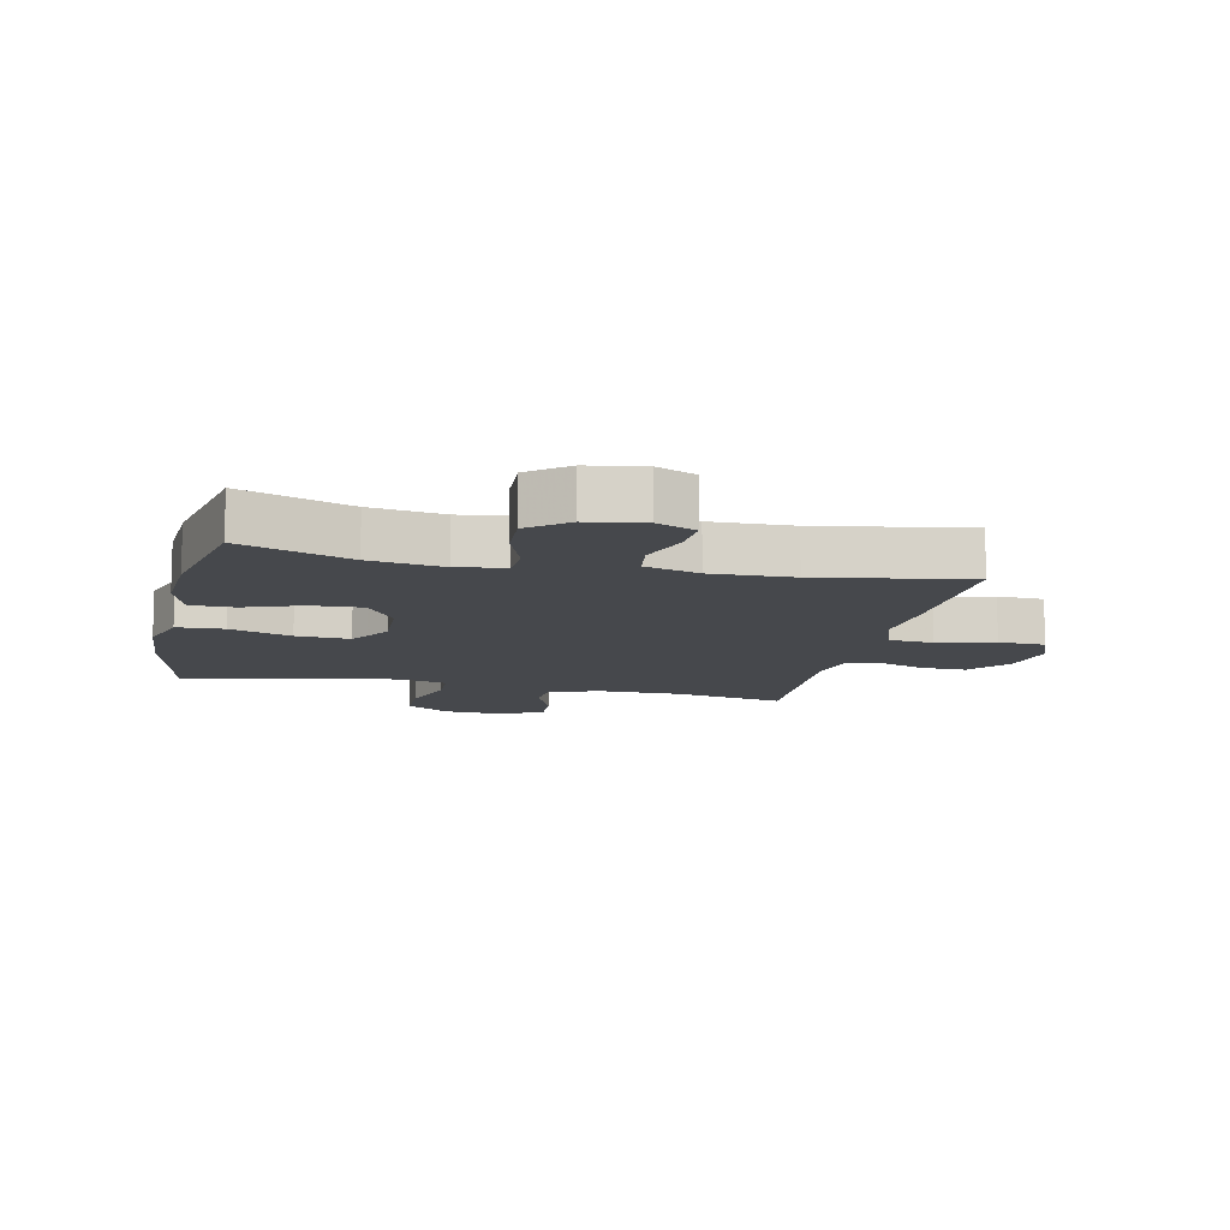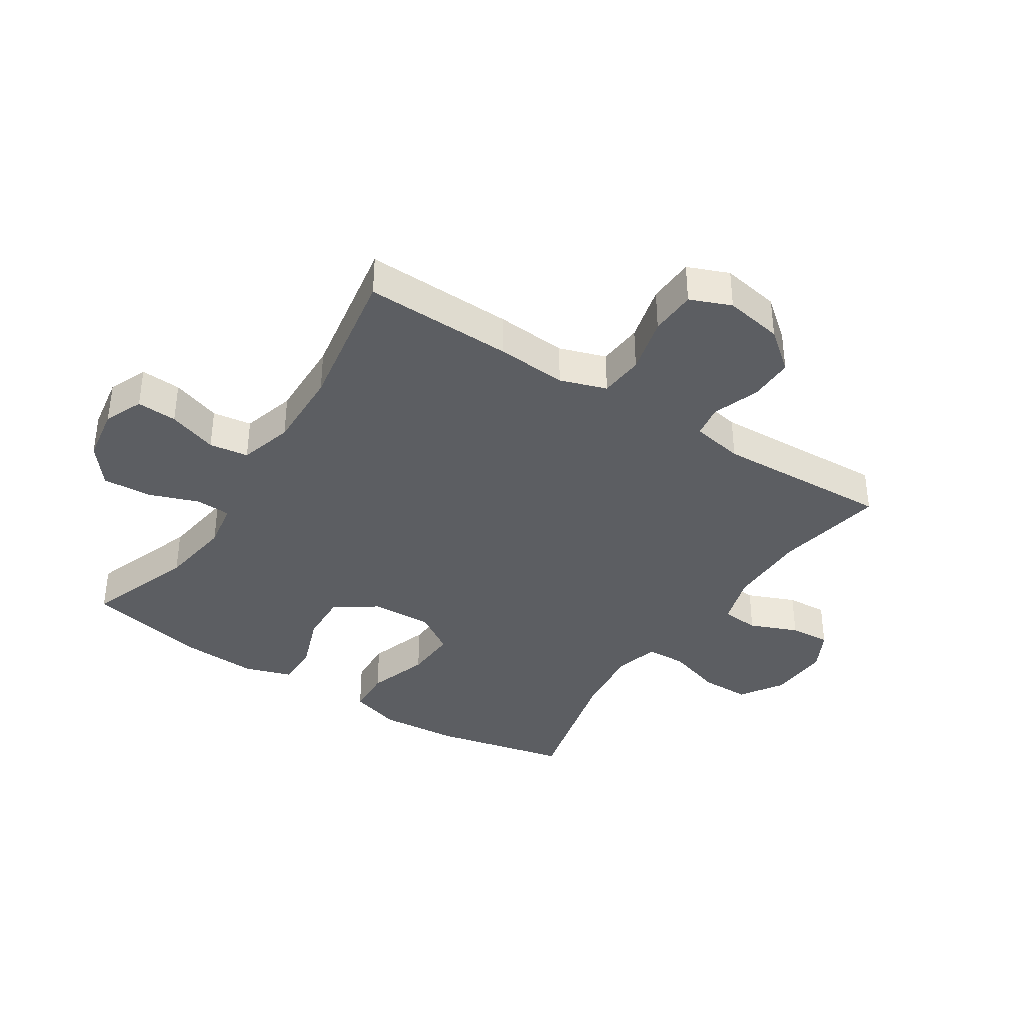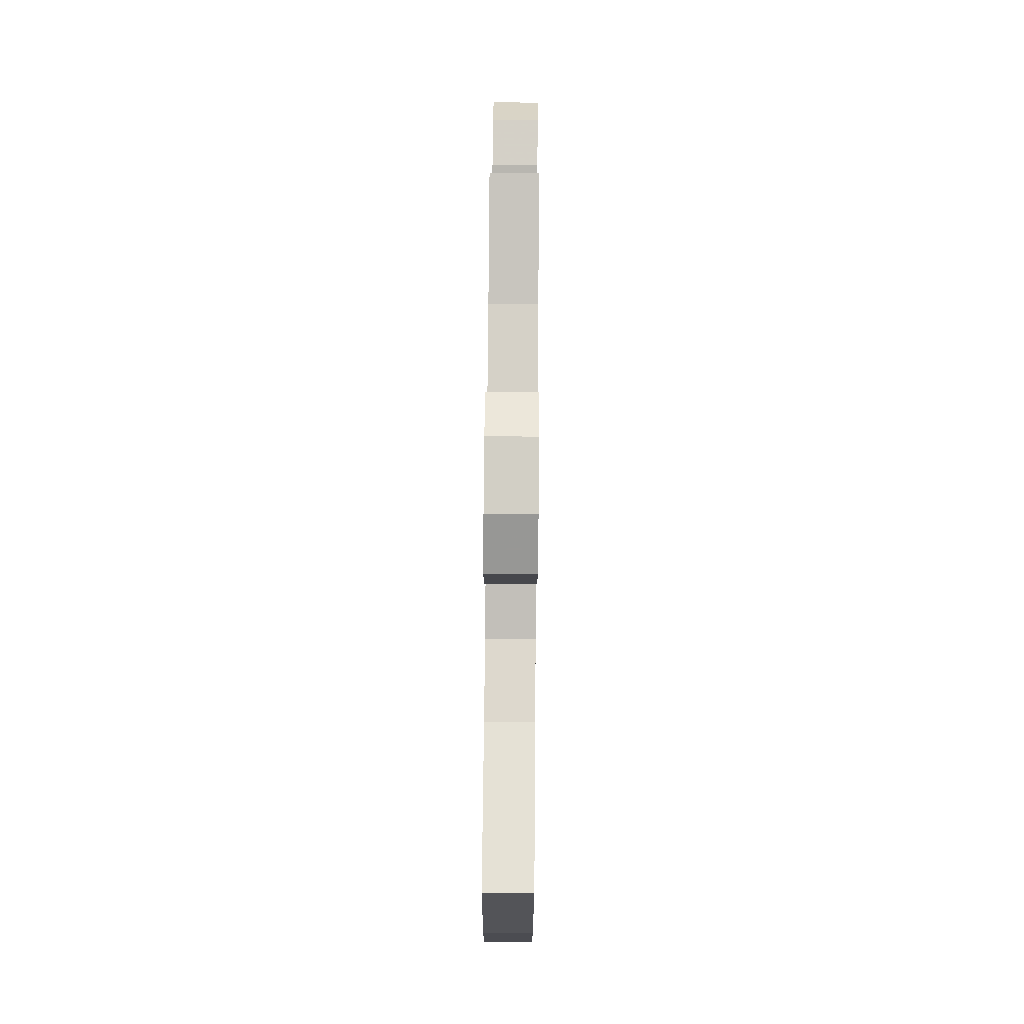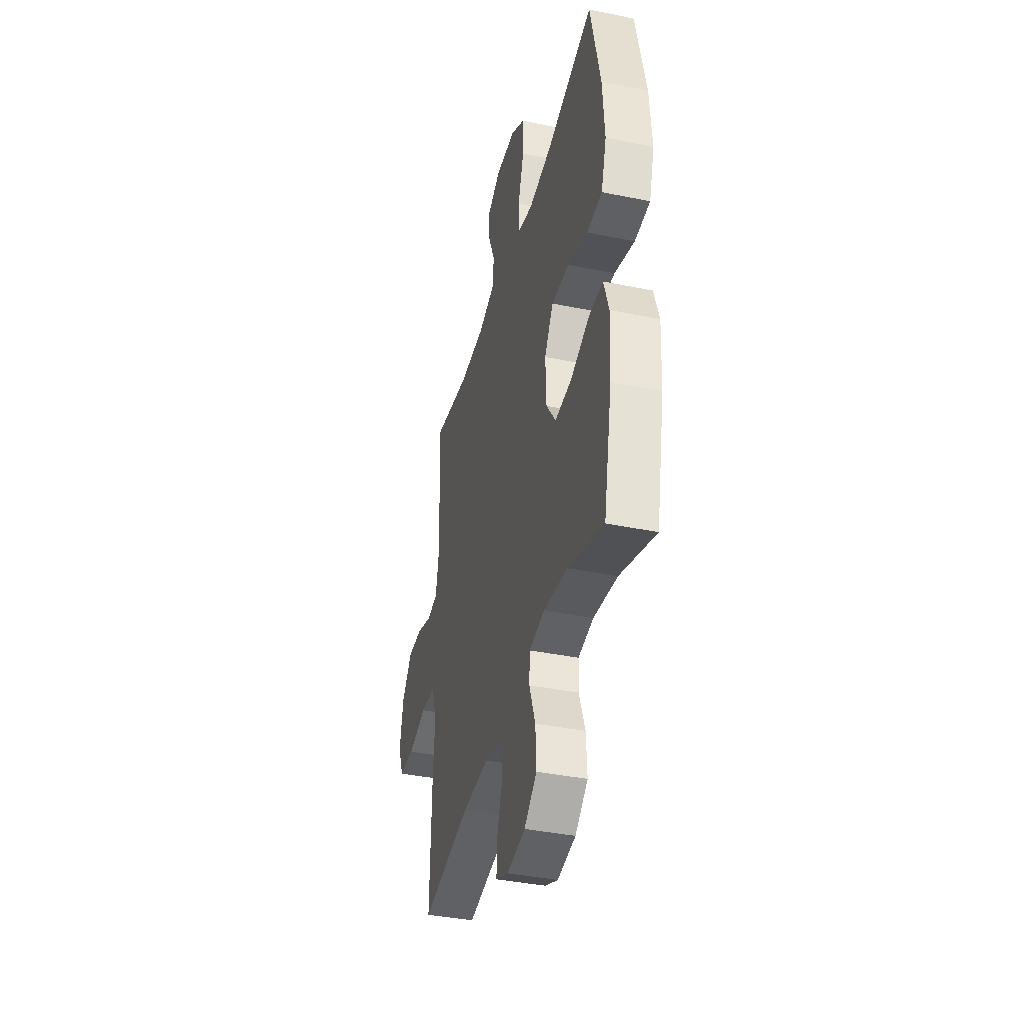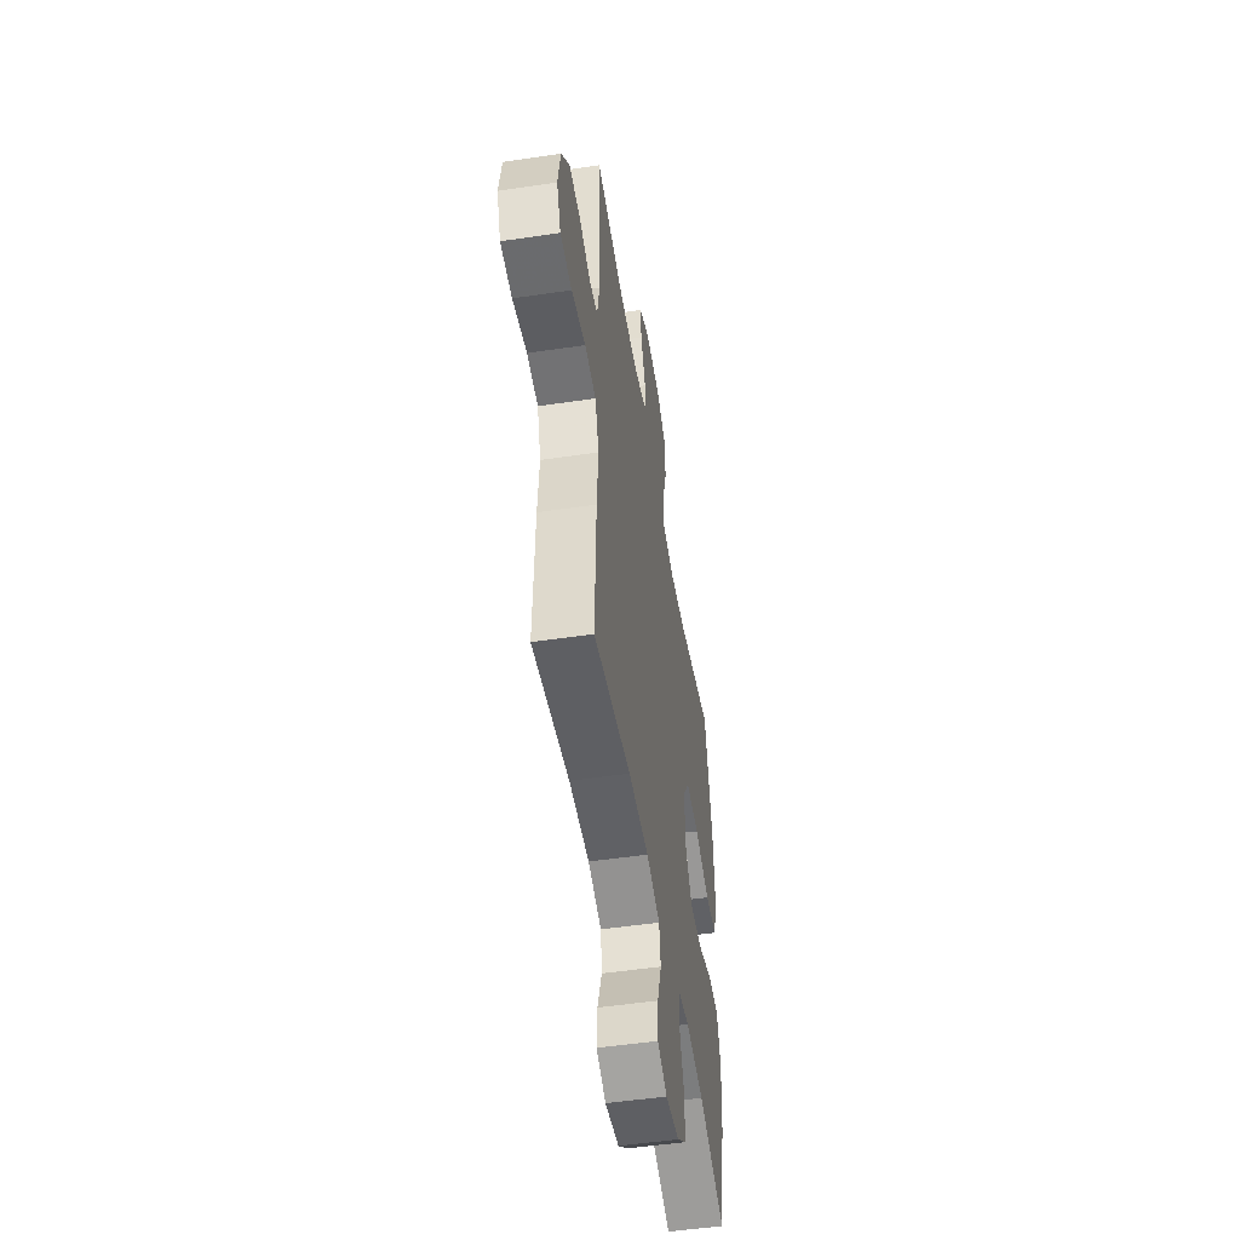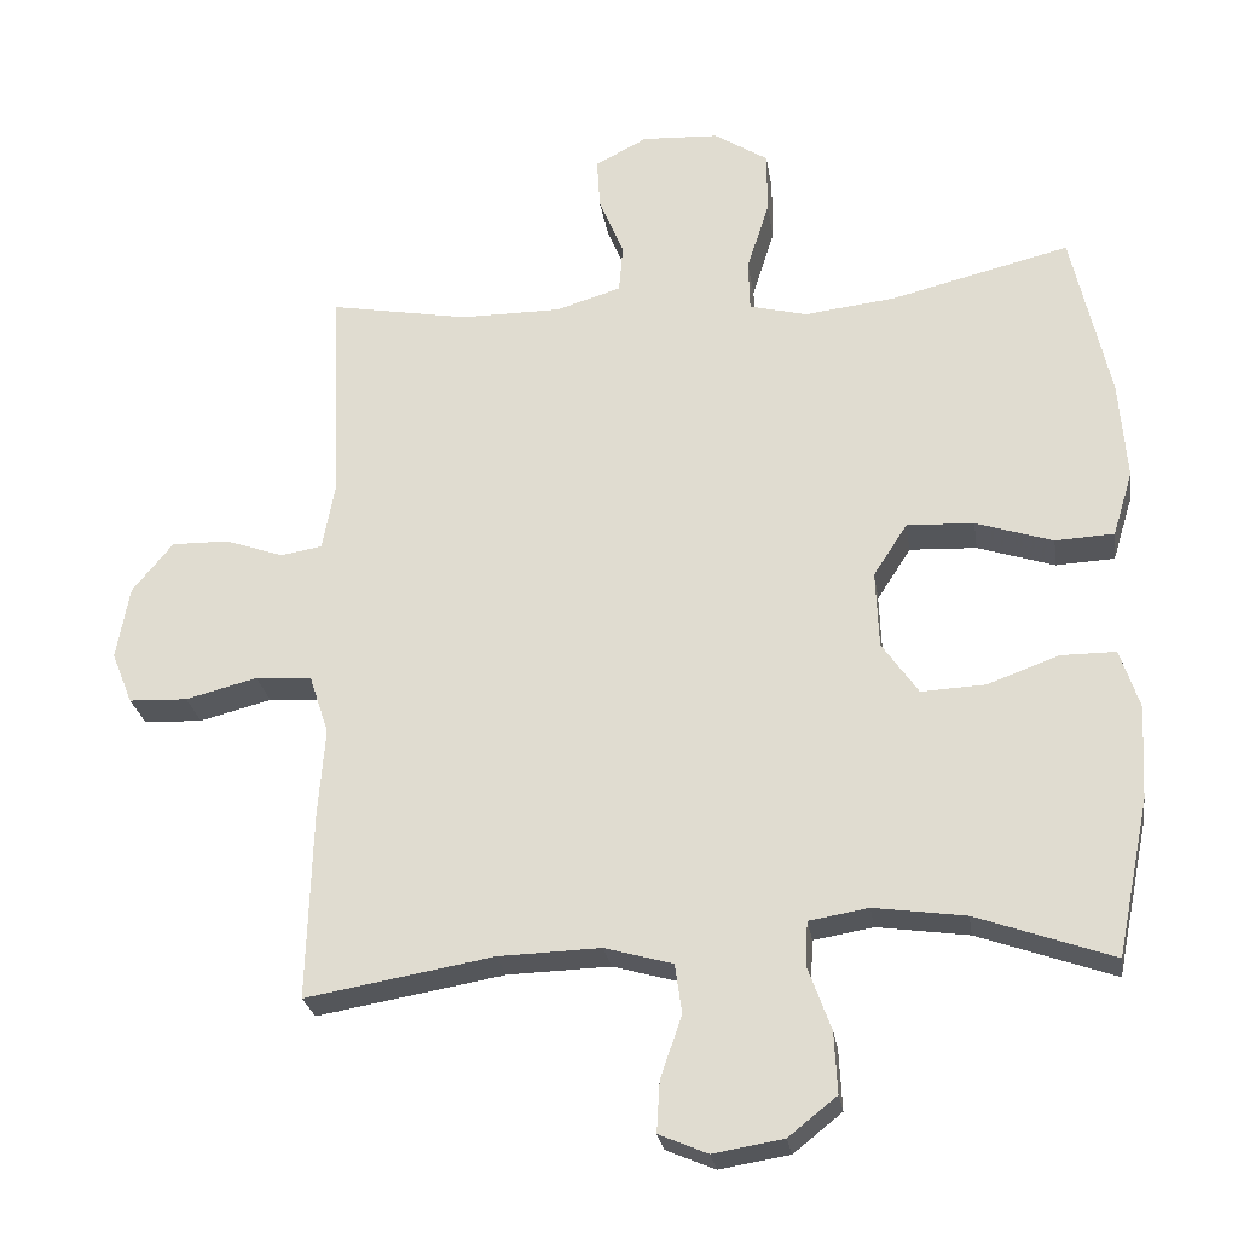
<metadata>
{"format":"obj","ext":"obj","renderer":"f3d","projection":"perspective","resolution":1024,"background":"white","views":[{"elev":-11.4,"azim":167.5,"up":"+Y"},{"elev":-37.6,"azim":-122.9,"up":"+Y"},{"elev":79.1,"azim":90.5,"up":"+Z"},{"elev":-39.3,"azim":75.7,"up":"+Z"},{"elev":-51.1,"azim":-80.8,"up":"+Z"},{"elev":-25.9,"azim":8.6,"up":"+Z"}]}
</metadata>
<code>
v -0.5 0.07 0.5
v -0.319 0.07 0.467
v -0.189 0.07 0.467
v -0.104 0.07 0.493
v -0.099 0.07 0.555
v -0.131 0.07 0.633
v -0.135 0.07 0.7
v -0.068 0.07 0.735
v 0.032 0.07 0.73
v 0.102 0.07 0.685
v 0.102 0.07 0.604
v 0.073 0.07 0.513
v 0.075 0.07 0.447
v 0.15 0.07 0.428
v 0.267 0.07 0.442
v 0.5 0.07 0.5
v 0.549 0.07 0.28
v 0.559 0.07 0.15
v 0.533 0.07 0.066
v 0.457 0.07 0.062
v 0.357 0.07 0.095
v 0.27 0.07 0.099
v 0.226 0.07 0.031
v 0.23 0.07 -0.069
v 0.277 0.07 -0.137
v 0.36 0.07 -0.133
v 0.453 0.07 -0.099
v 0.524 0.07 -0.099
v 0.549 0.07 -0.176
v 0.542 0.07 -0.298
v 0.5 0.07 -0.5
v 0.323 0.07 -0.437
v 0.204 0.07 -0.42
v 0.127 0.07 -0.433
v 0.124 0.07 -0.49
v 0.154 0.07 -0.573
v 0.158 0.07 -0.652
v 0.095 0.07 -0.702
v 0.004 0.07 -0.717
v -0.059 0.07 -0.69
v -0.055 0.07 -0.624
v -0.027 0.07 -0.543
v -0.036 0.07 -0.479
v -0.124 0.07 -0.454
v -0.257 0.07 -0.458
v -0.5 0.07 -0.5
v -0.493 0.07 -0.256
v -0.484 0.07 -0.141
v -0.509 0.07 -0.065
v -0.582 0.07 -0.059
v -0.675 0.07 -0.083
v -0.751 0.07 -0.08
v -0.778 0.07 -0.013
v -0.761 0.07 0.082
v -0.708 0.07 0.147
v -0.634 0.07 0.146
v -0.558 0.07 0.119
v -0.504 0.07 0.128
v -0.488 0.07 0.213
v -0.5 0 0.5
v -0.319 0 0.467
v -0.189 0 0.467
v -0.104 0 0.493
v -0.099 0 0.555
v -0.131 0 0.633
v -0.135 0 0.7
v -0.068 0 0.735
v 0.032 0 0.73
v 0.102 0 0.685
v 0.102 0 0.604
v 0.073 0 0.513
v 0.075 0 0.447
v 0.15 0 0.428
v 0.267 0 0.442
v 0.5 0 0.5
v 0.549 0 0.28
v 0.559 0 0.15
v 0.533 0 0.066
v 0.457 0 0.062
v 0.357 0 0.095
v 0.27 0 0.099
v 0.226 0 0.031
v 0.23 0 -0.069
v 0.277 0 -0.137
v 0.36 0 -0.133
v 0.453 0 -0.099
v 0.524 0 -0.099
v 0.549 0 -0.176
v 0.542 0 -0.298
v 0.5 0 -0.5
v 0.323 0 -0.437
v 0.204 0 -0.42
v 0.127 0 -0.433
v 0.124 0 -0.49
v 0.154 0 -0.573
v 0.158 0 -0.652
v 0.095 0 -0.702
v 0.004 0 -0.717
v -0.059 0 -0.69
v -0.055 0 -0.624
v -0.027 0 -0.543
v -0.036 0 -0.479
v -0.124 0 -0.454
v -0.257 0 -0.458
v -0.5 0 -0.5
v -0.493 0 -0.256
v -0.484 0 -0.141
v -0.509 0 -0.065
v -0.582 0 -0.059
v -0.675 0 -0.083
v -0.751 0 -0.08
v -0.778 0 -0.013
v -0.761 0 0.082
v -0.708 0 0.147
v -0.634 0 0.146
v -0.558 0 0.119
v -0.504 0 0.128
v -0.488 0 0.213
f 54 55 56 57
f 54 57 58
f 53 54 58
f 50 51 52 53
f 49 50 53 58
f 48 49 58 59
f 45 46 47 48
f 44 45 48 59
f 39 40 41 42
f 39 42 43
f 38 39 43
f 35 36 37 38
f 34 35 38 43
f 29 30 31 32
f 29 32 33
f 26 27 28 29
f 25 26 29 33
f 24 25 33 34
f 18 19 20 21
f 18 21 22
f 15 16 17 18
f 14 15 18 22
f 13 14 22 23
f 9 10 11 12
f 9 12 13
f 8 9 13
f 5 6 7 8
f 4 5 8 13
f 3 4 13 23
f 44 59 1 2
f 24 34 43 44
f 23 24 44
f 2 3 23 44
f 116 115 114 113
f 117 116 113
f 117 113 112
f 112 111 110 109
f 117 112 109 108
f 118 117 108 107
f 107 106 105 104
f 118 107 104 103
f 101 100 99 98
f 102 101 98
f 102 98 97
f 97 96 95 94
f 102 97 94 93
f 91 90 89 88
f 92 91 88
f 88 87 86 85
f 92 88 85 84
f 93 92 84 83
f 80 79 78 77
f 81 80 77
f 77 76 75 74
f 81 77 74 73
f 82 81 73 72
f 71 70 69 68
f 72 71 68
f 72 68 67
f 67 66 65 64
f 72 67 64 63
f 82 72 63 62
f 61 60 118 103
f 103 102 93 83
f 103 83 82
f 103 82 62 61
f 1 60 61 2
f 2 61 62 3
f 3 62 63 4
f 4 63 64 5
f 5 64 65 6
f 6 65 66 7
f 7 66 67 8
f 8 67 68 9
f 9 68 69 10
f 10 69 70 11
f 11 70 71 12
f 12 71 72 13
f 13 72 73 14
f 14 73 74 15
f 15 74 75 16
f 16 75 76 17
f 17 76 77 18
f 18 77 78 19
f 19 78 79 20
f 20 79 80 21
f 21 80 81 22
f 22 81 82 23
f 23 82 83 24
f 24 83 84 25
f 25 84 85 26
f 26 85 86 27
f 27 86 87 28
f 28 87 88 29
f 29 88 89 30
f 30 89 90 31
f 31 90 91 32
f 32 91 92 33
f 33 92 93 34
f 34 93 94 35
f 35 94 95 36
f 36 95 96 37
f 37 96 97 38
f 38 97 98 39
f 39 98 99 40
f 40 99 100 41
f 41 100 101 42
f 42 101 102 43
f 43 102 103 44
f 44 103 104 45
f 45 104 105 46
f 46 105 106 47
f 47 106 107 48
f 48 107 108 49
f 49 108 109 50
f 50 109 110 51
f 51 110 111 52
f 52 111 112 53
f 53 112 113 54
f 54 113 114 55
f 55 114 115 56
f 56 115 116 57
f 57 116 117 58
f 58 117 118 59
f 59 118 60 1

</code>
